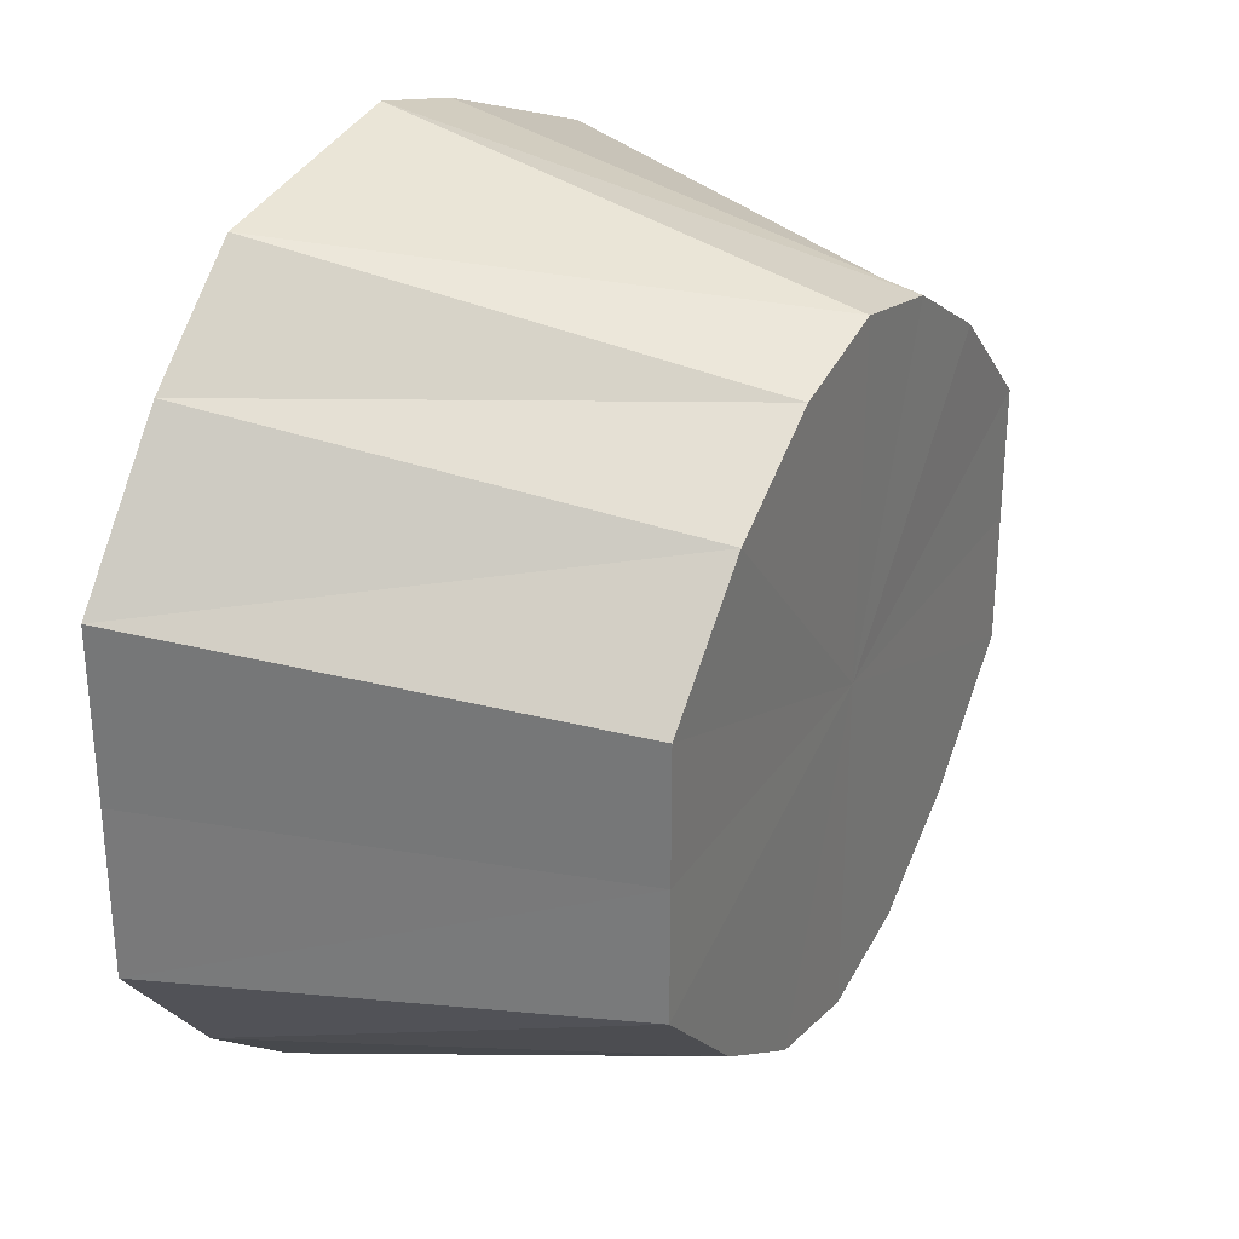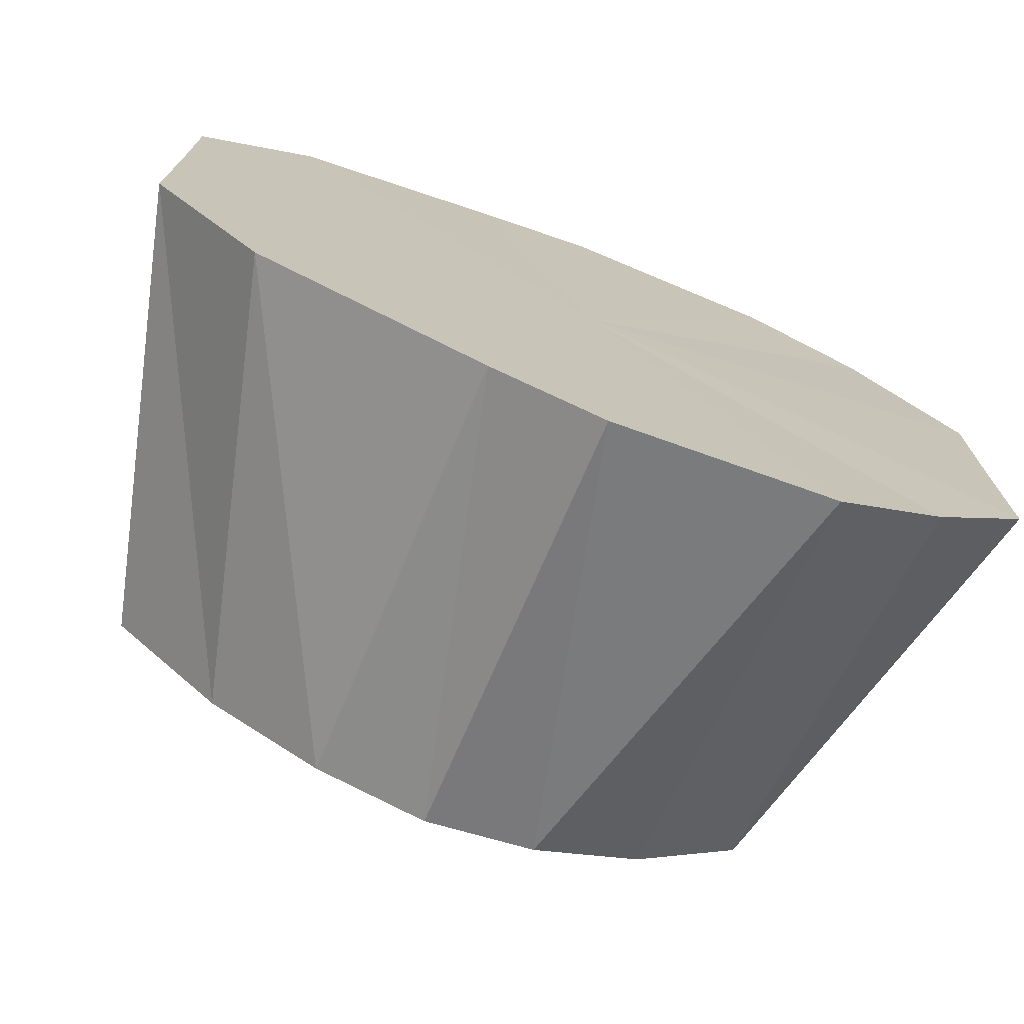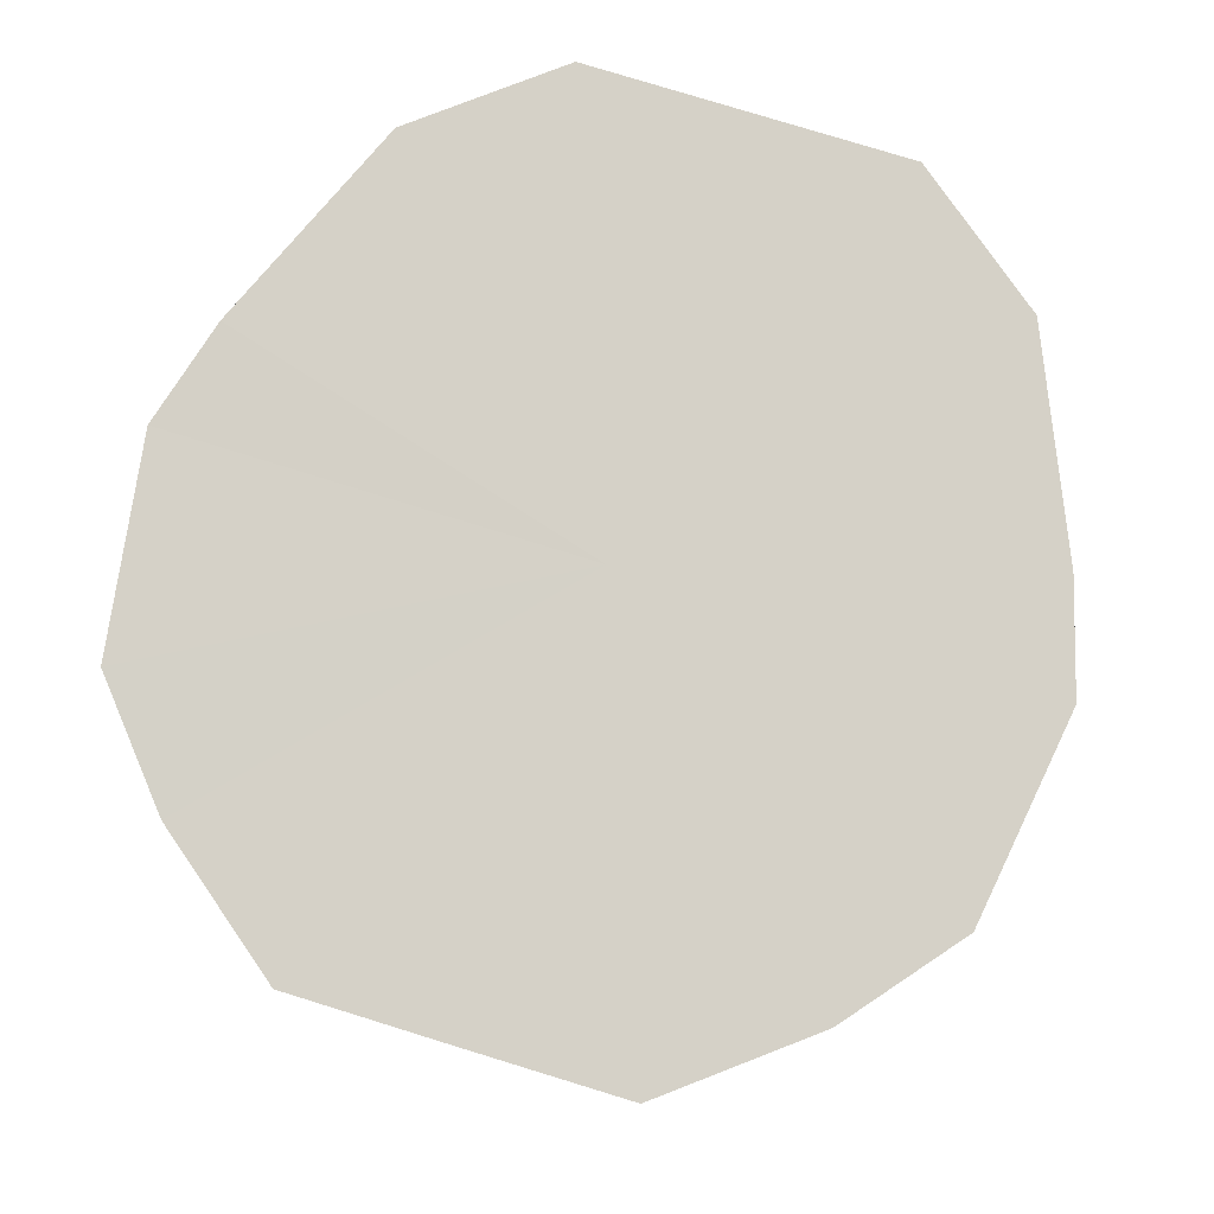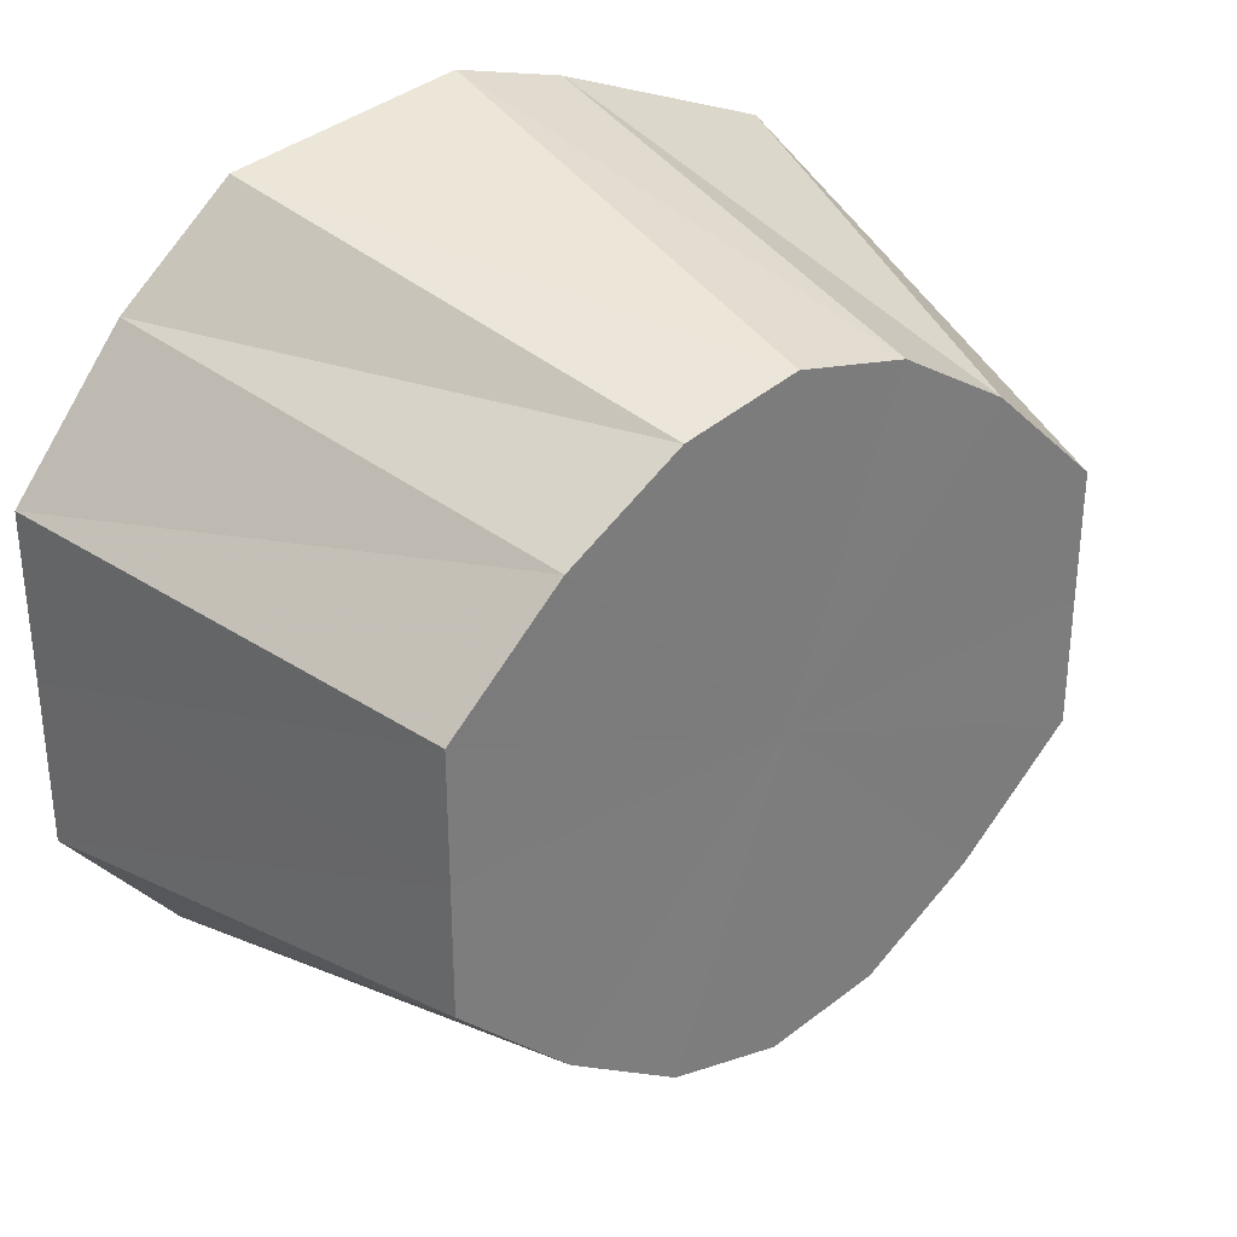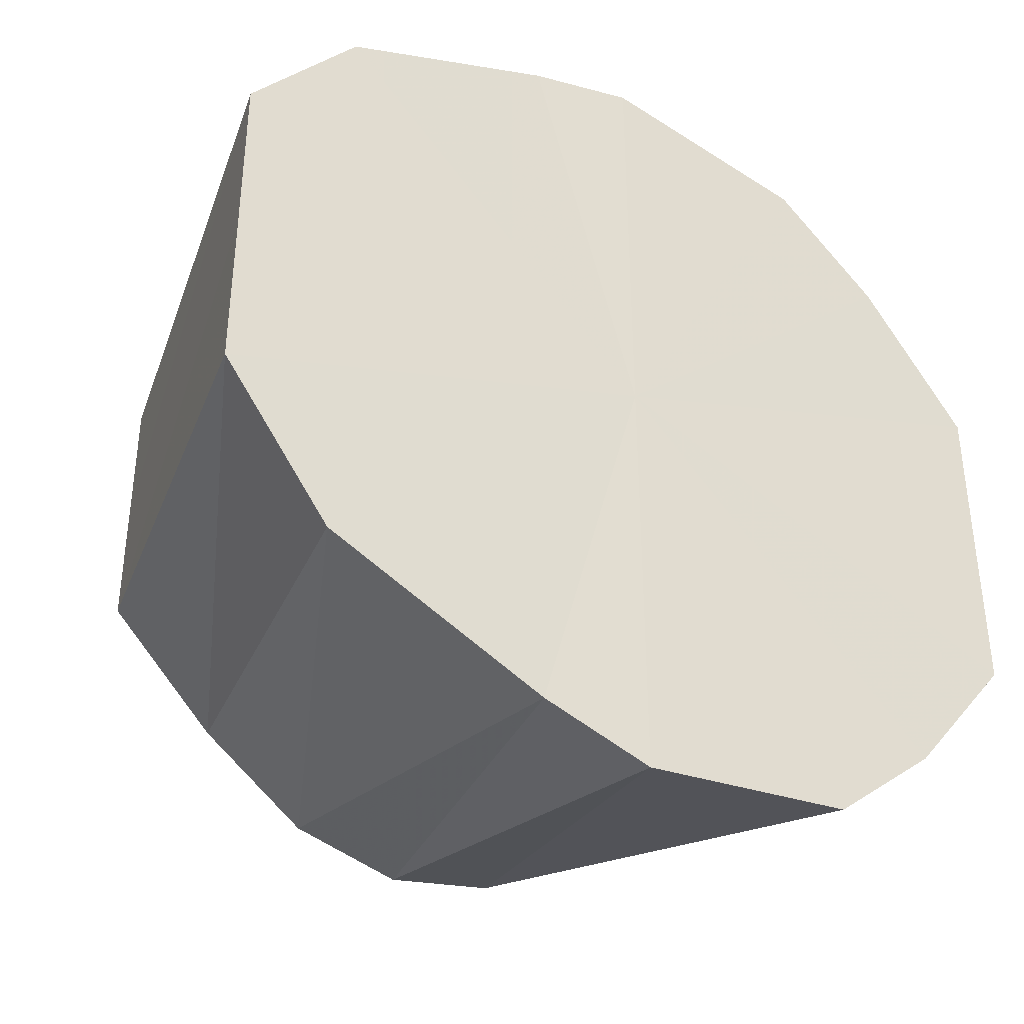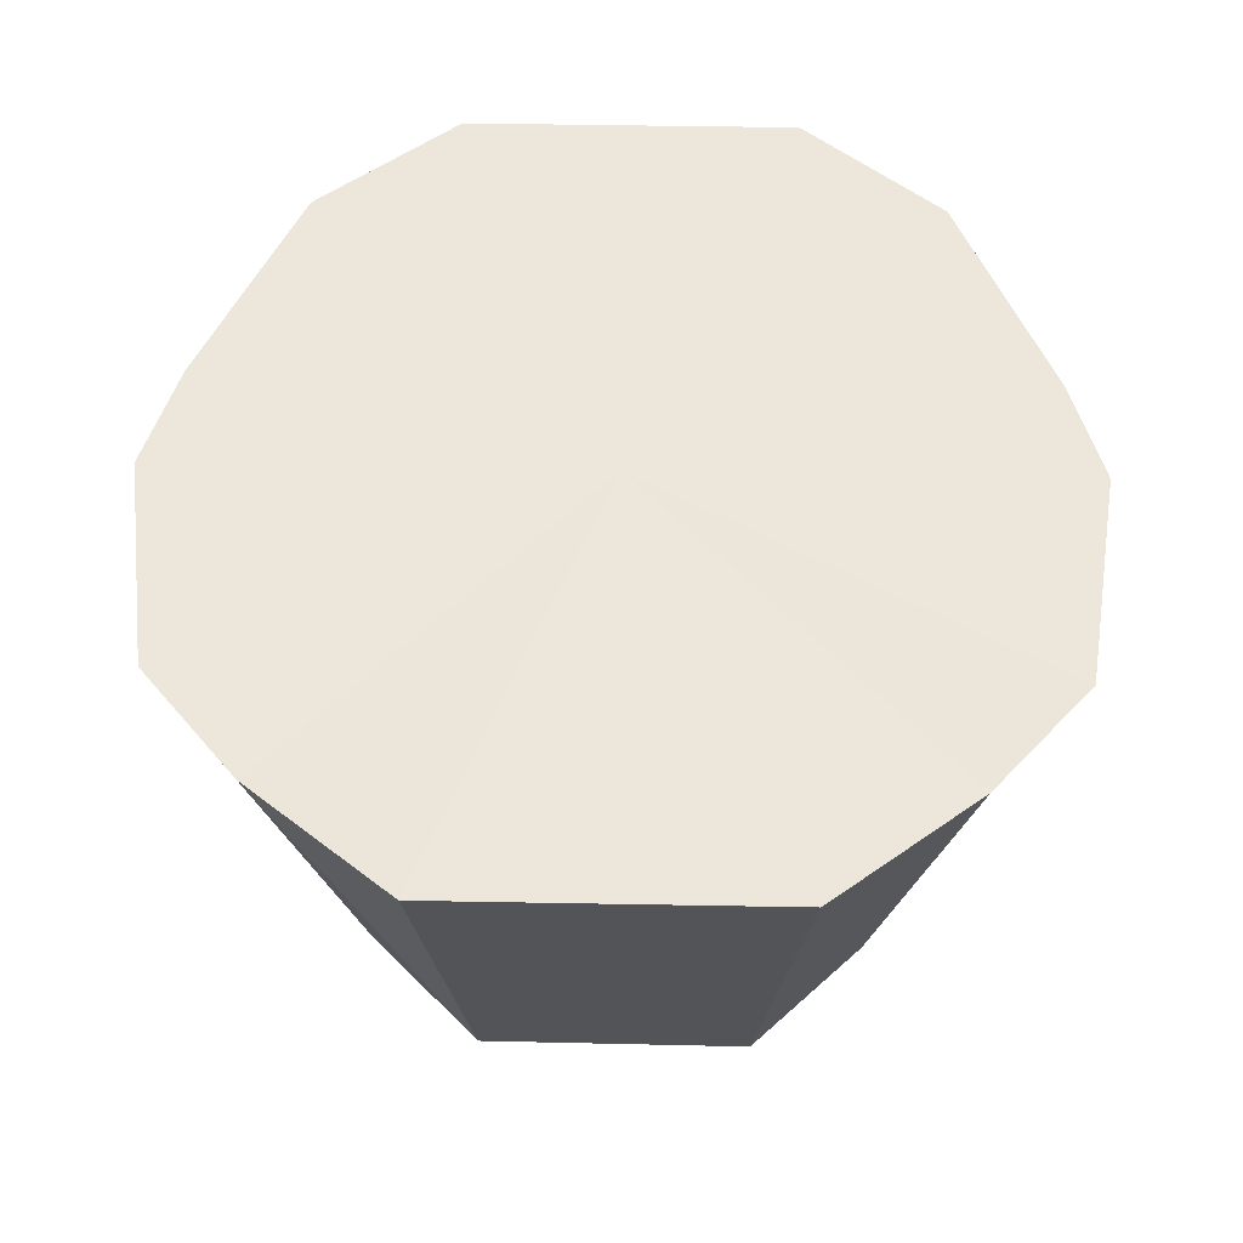
<metadata>
{"format":"obj","ext":"obj","renderer":"f3d","projection":"perspective","resolution":1024,"background":"white","views":[{"elev":30.3,"azim":-62.0,"up":"+Z"},{"elev":-73.8,"azim":158.4,"up":"+Z"},{"elev":79.4,"azim":-73.0,"up":"+Y"},{"elev":32.7,"azim":-37.9,"up":"+Z"},{"elev":-38.3,"azim":146.6,"up":"+Z"},{"elev":53.0,"azim":-88.8,"up":"+Y"}]}
</metadata>
<code>
o 8538
v 2175 1866 17.67
v 2175 1866 17.67
v 2175 1866 17.66
v 2175 1866 17.67
v 2175 1866 17.66
v 2175 1866 17.67
v 2175 1866 17.66
v 2175 1866 17.65
v 2175 1866 17.63
v 2175 1866 17.65
v 2175 1866 17.66
v 2175 1866 17.66
v 2175 1866 17.64
v 2175 1866 17.65
v 2175 1866 17.67
v 2175 1866 17.66
v 2175 1866 17.66
v 2175 1866 17.65
v 2175 1866 17.63
v 2175 1866 17.63
v 2175 1866 17.65
v 2175 1866 17.65
v 2175 1866 17.66
v 2175 1866 17.63
v 2175 1866 17.62
v 2175 1866 17.62
v 2175 1866 17.65
v 2175 1866 17.64
v 2175 1866 17.63
v 2175 1866 17.62
v 2175 1866 17.61
v 2175 1866 17.6
v 2175 1866 17.62
v 2175 1866 17.63
v 2175 1866 17.63
v 2175 1866 17.6
v 2175 1866 17.6
v 2175 1866 17.59
v 2175 1866 17.62
v 2175 1866 17.62
v 2175 1866 17.6
v 2175 1866 17.6
v 2175 1866 17.59
v 2175 1866 17.59
v 2175 1866 17.6
v 2175 1866 17.59
v 2175 1866 17.59
v 2175 1866 17.61
v 2175 1866 17.59
v 2175 1866 17.6
v 2175 1866 17.67
v 2175 1866 17.66
v 2175 1866 17.65
v 2175 1866 17.67
v 2175 1866 17.63
v 2175 1866 17.67
v 2175 1866 17.66
v 2175 1866 17.67
v 2175 1866 17.65
v 2175 1866 17.66
v 2175 1866 17.63
v 2175 1866 17.65
v 2175 1866 17.62
v 2175 1866 17.63
v 2175 1866 17.6
v 2175 1866 17.62
v 2175 1866 17.59
v 2175 1866 17.6
v 2175 1866 17.59
v 2175 1866 17.59
f 1 2 3
f 4 1 5
f 6 3 5
f 7 4 8
f 5 3 9
f 10 11 9
f 12 8 13
f 13 8 9
f 14 7 13
f 15 16 3
f 3 16 9
f 2 17 16
f 18 13 19
f 19 13 9
f 20 14 19
f 17 21 22
f 23 22 16
f 16 22 9
f 24 19 25
f 25 19 9
f 26 20 25
f 27 28 22
f 22 28 9
f 21 29 28
f 30 25 31
f 31 25 9
f 32 26 31
f 29 33 34
f 28 34 9
f 35 34 28
f 36 31 9
f 37 31 36
f 38 32 36
f 39 40 34
f 34 40 9
f 33 41 40
f 42 36 9
f 43 36 42
f 44 38 42
f 45 42 9
f 46 42 45
f 47 44 45
f 41 47 48
f 48 45 9
f 40 48 9
f 49 45 48
f 50 48 40
f 51 52 53
f 54 55 56
f 56 55 57
f 58 55 54
f 57 55 59
f 60 55 58
f 59 55 61
f 62 55 60
f 61 55 63
f 64 55 62
f 63 55 65
f 66 55 64
f 65 55 67
f 68 55 66
f 67 55 69
f 70 55 68
f 69 55 70

</code>
